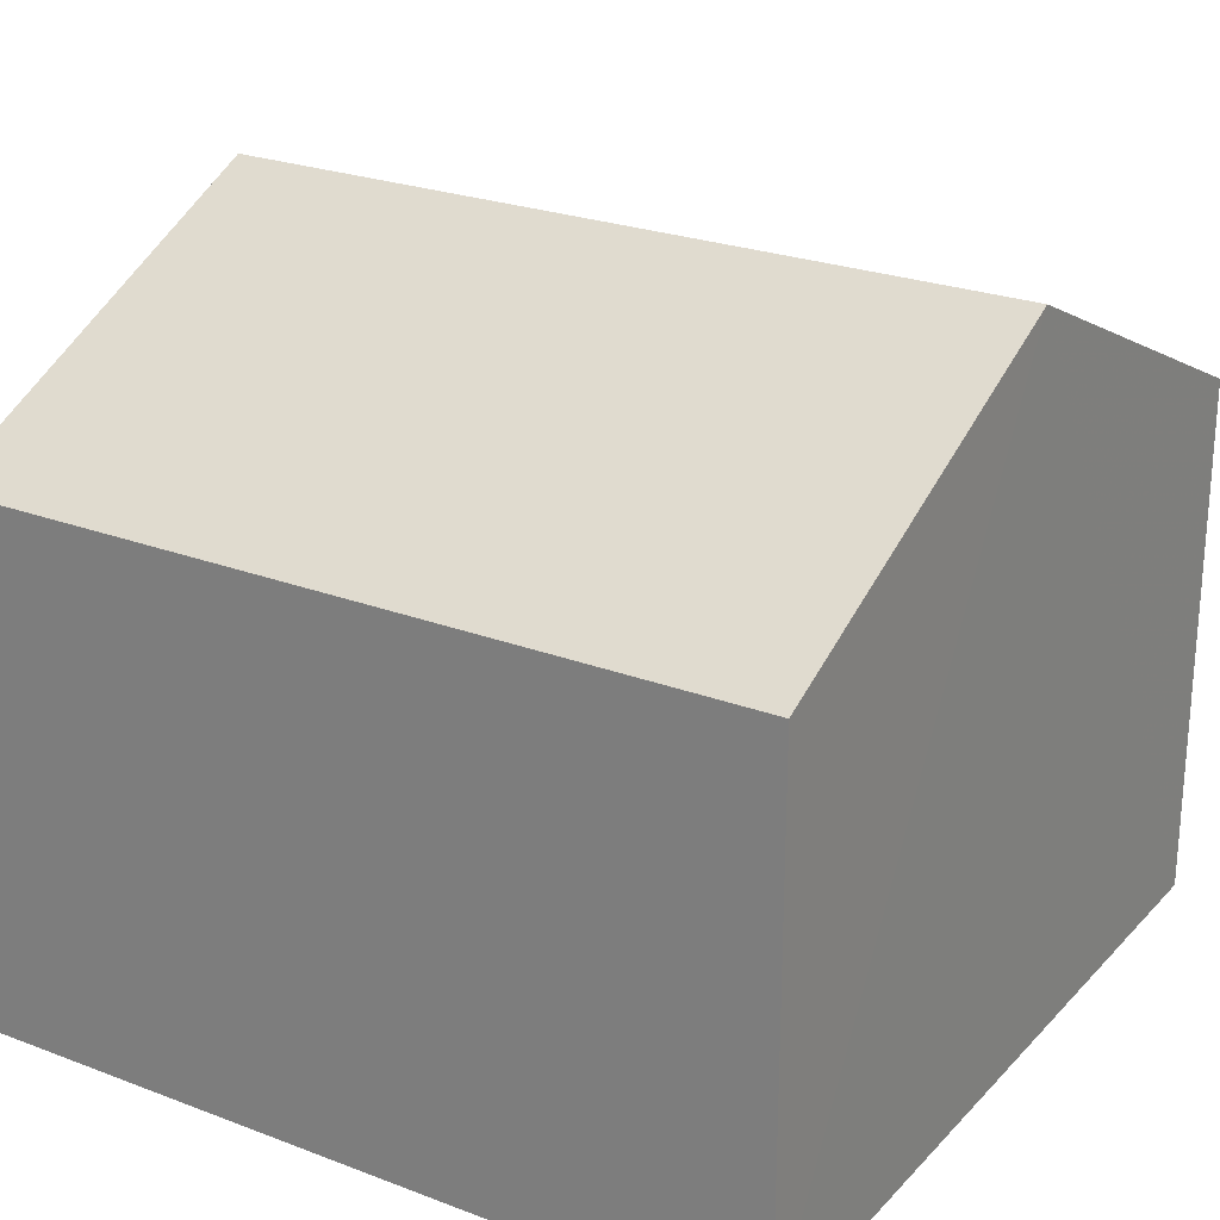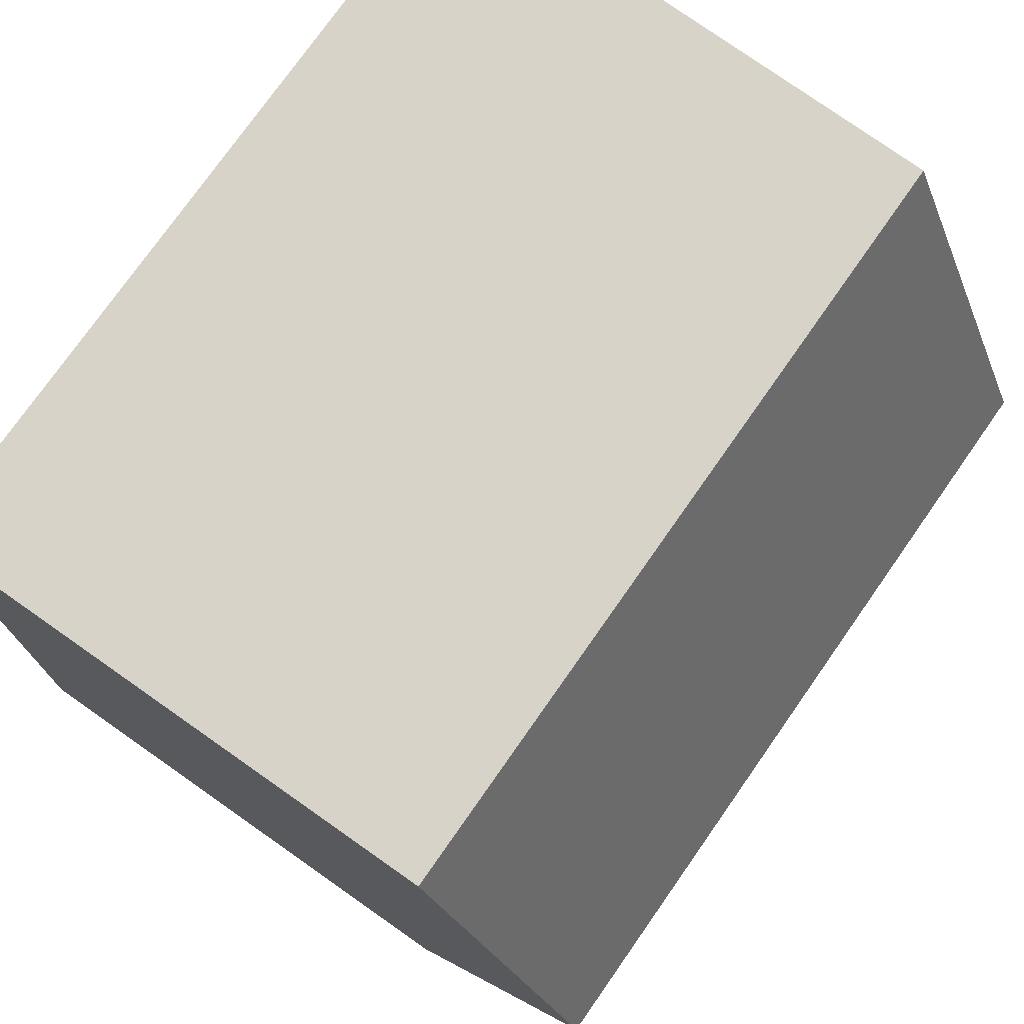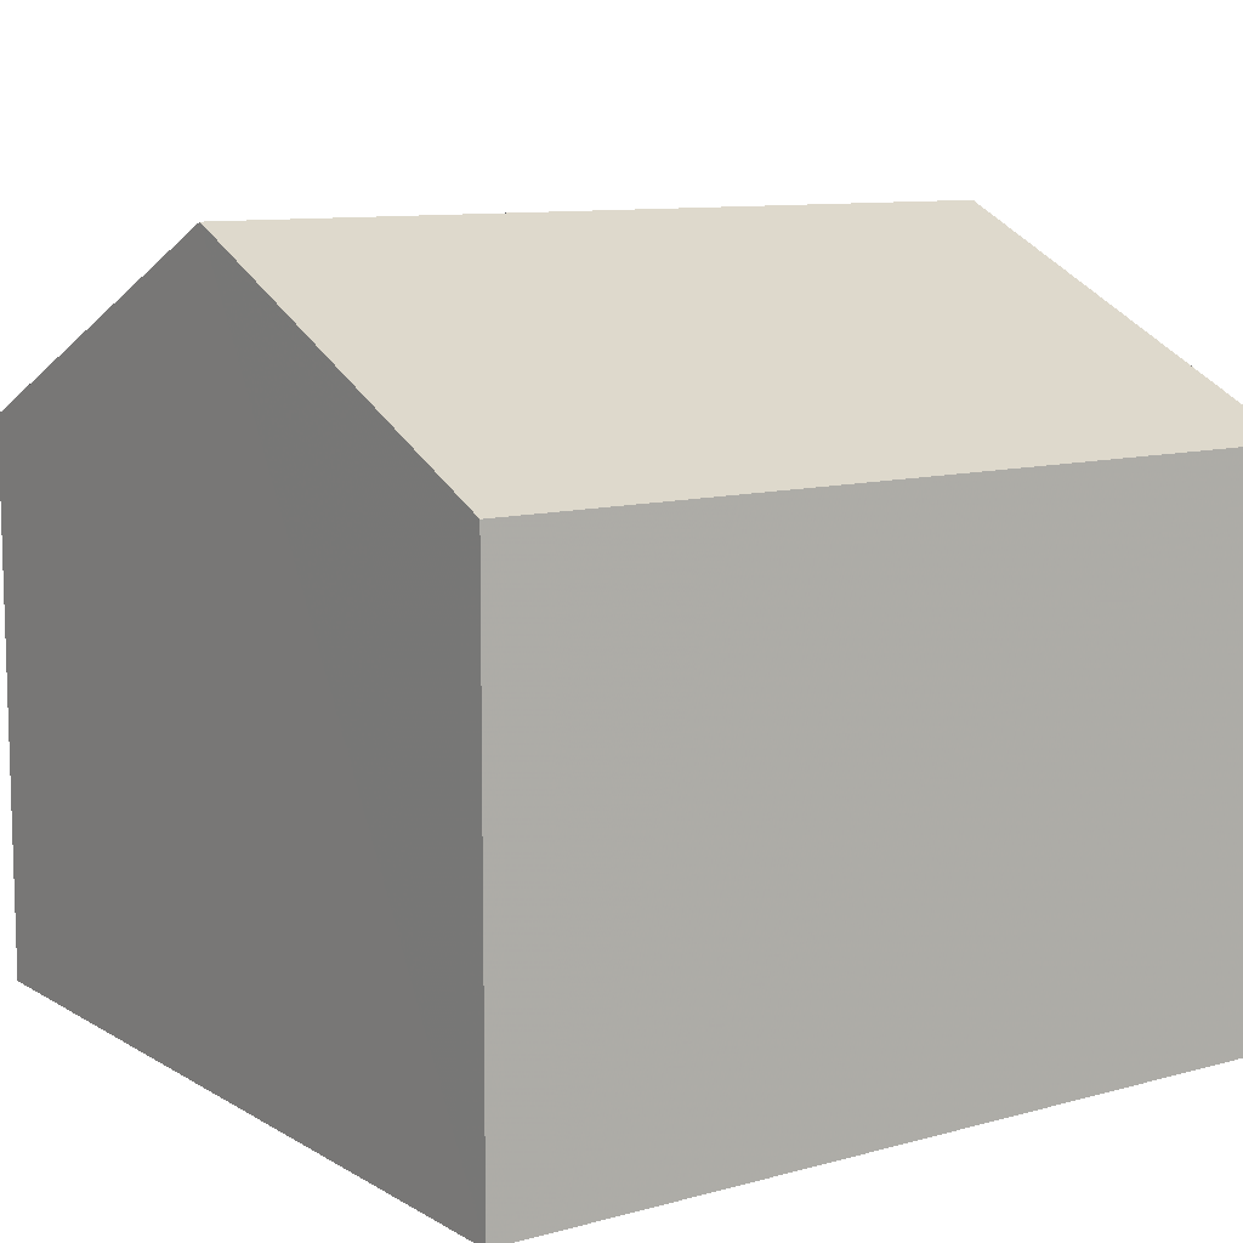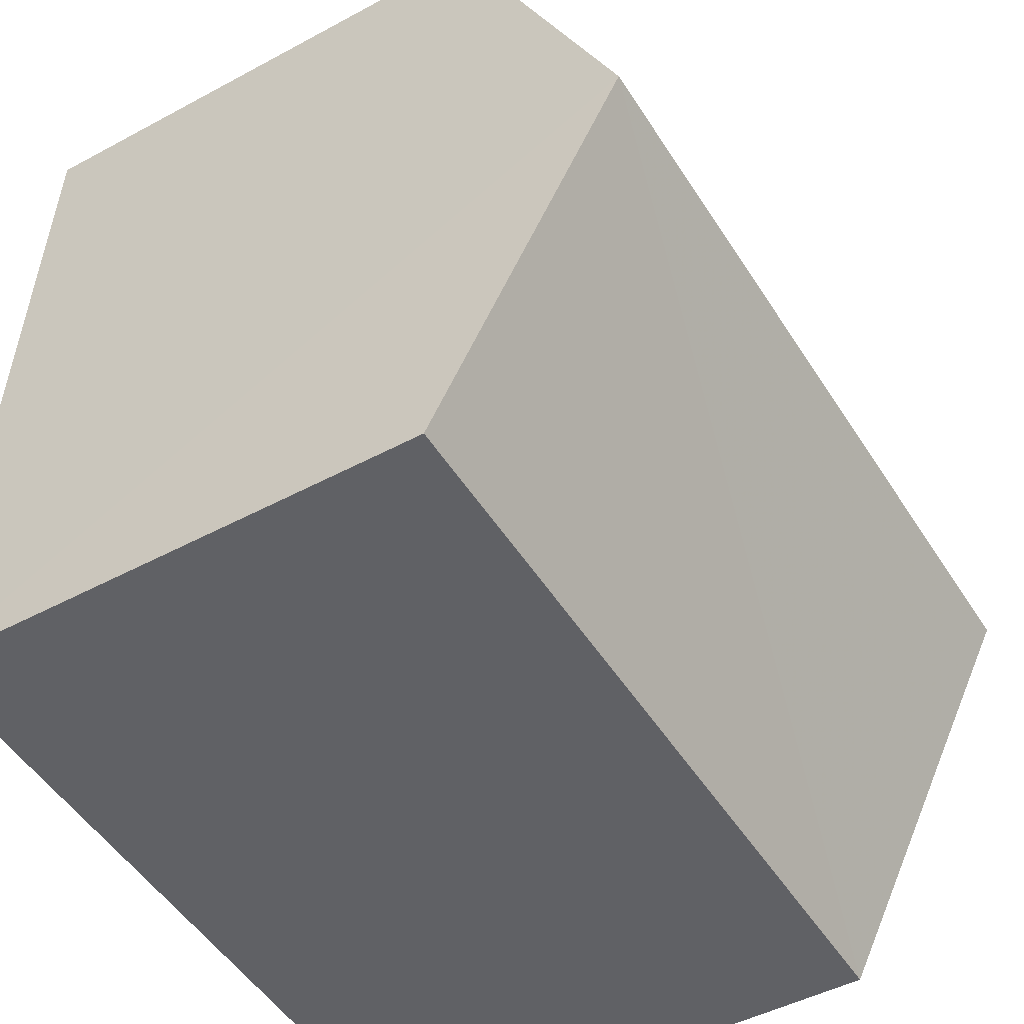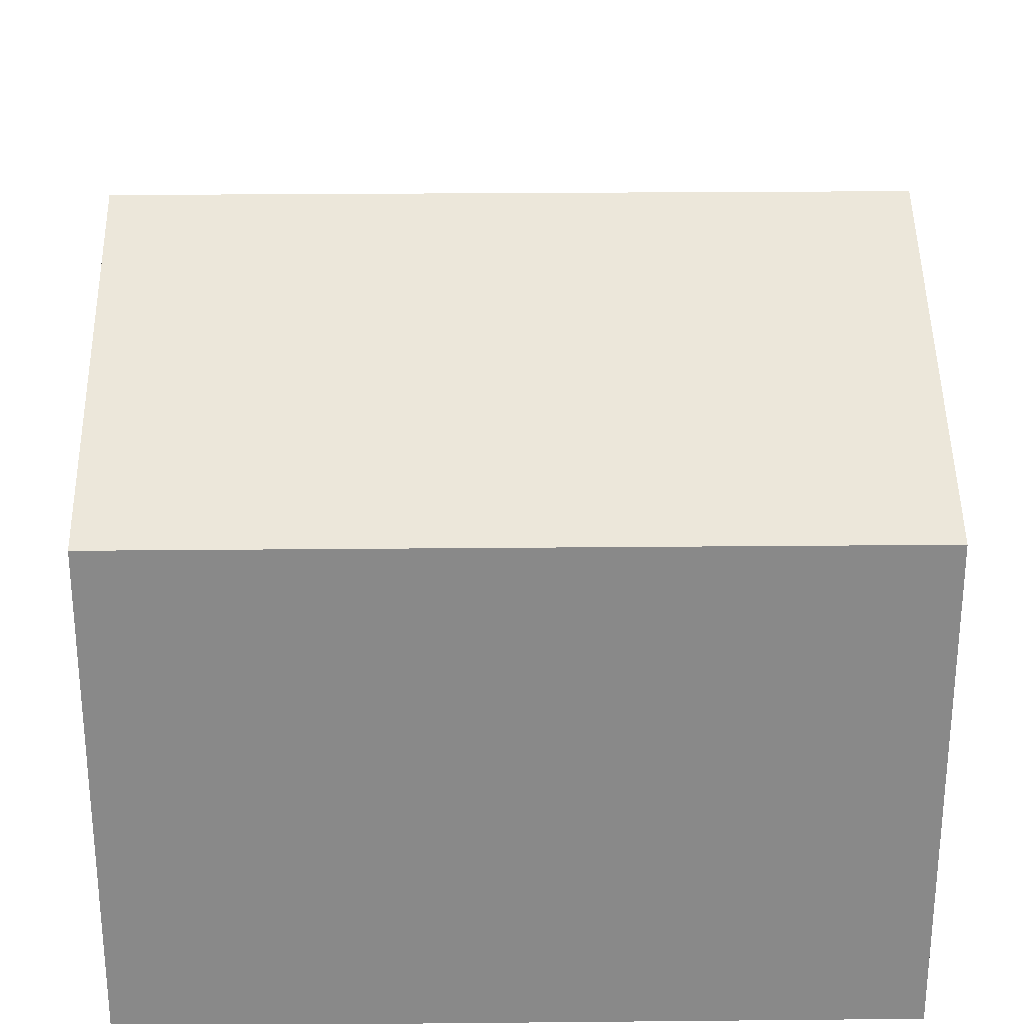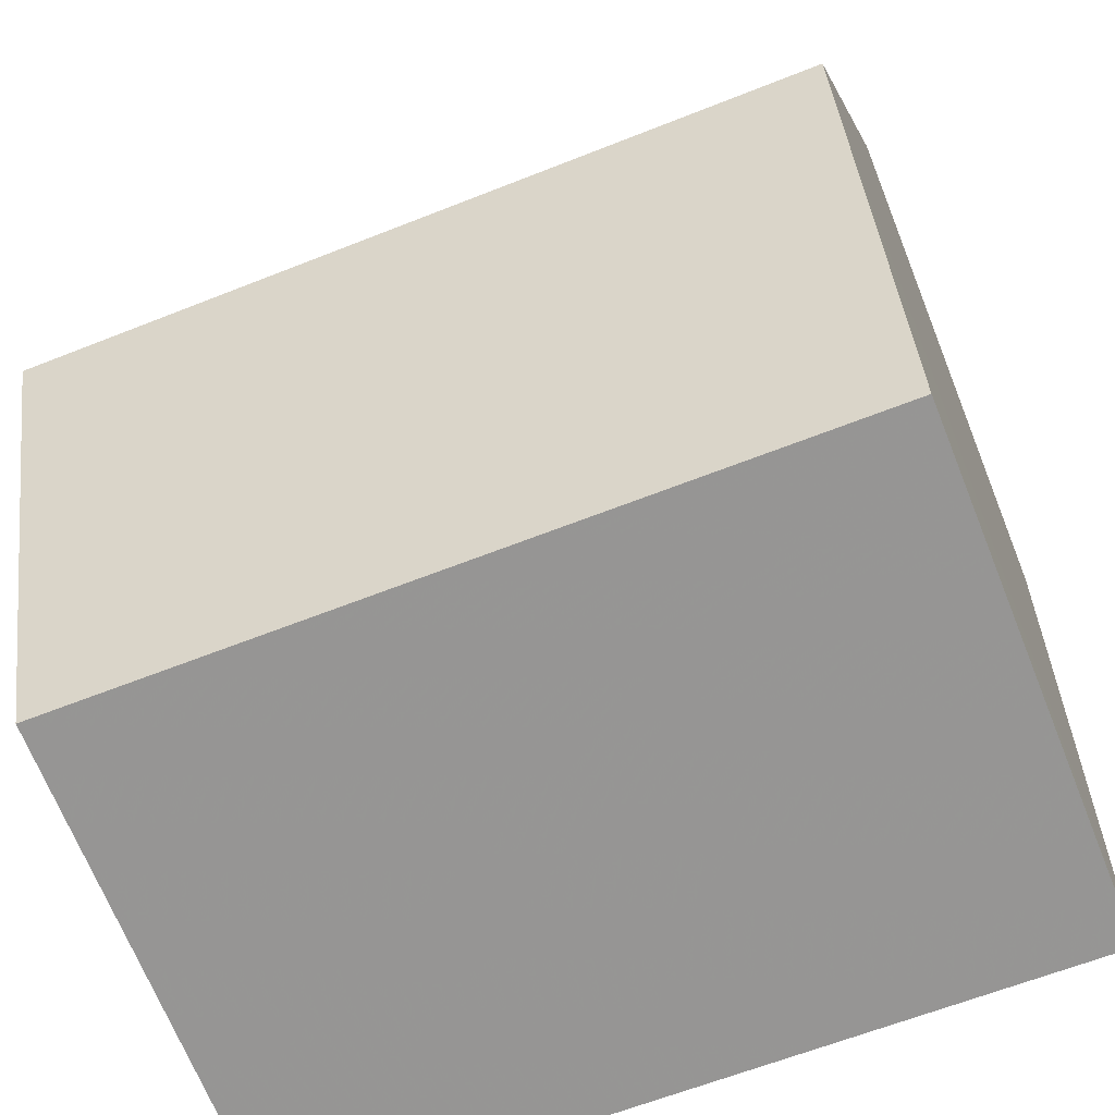
<metadata>
{"format":"obj","ext":"obj","renderer":"f3d","projection":"perspective","resolution":1024,"background":"white","views":[{"elev":24.6,"azim":-150.6,"up":"+Z"},{"elev":78.9,"azim":-55.0,"up":"+Y"},{"elev":10.0,"azim":142.7,"up":"+Z"},{"elev":-47.3,"azim":-58.6,"up":"+Y"},{"elev":26.9,"azim":-3.4,"up":"+Z"},{"elev":-68.9,"azim":21.9,"up":"+Y"}]}
</metadata>
<code>
v -3.731e+05 -1.046e+05 25.75
v -3.732e+05 -1.046e+05 25.75
v -3.731e+05 -1.046e+05 25.75
v -3.732e+05 -1.046e+05 25.75
v -3.732e+05 -1.046e+05 36.04
v -3.731e+05 -1.046e+05 33.34
v -3.731e+05 -1.046e+05 36.04
v -3.732e+05 -1.046e+05 33.34
v -3.731e+05 -1.046e+05 33.34
v -3.732e+05 -1.046e+05 33.34
f 1 2 3
f 1 4 2
f 5 6 7
f 5 8 6
f 9 10 5
f 7 9 5
f 6 4 1
f 6 8 4
f 10 3 2
f 10 9 3
f 6 1 7
f 1 3 7
f 3 9 7
f 10 2 5
f 2 4 5
f 4 8 5

</code>
